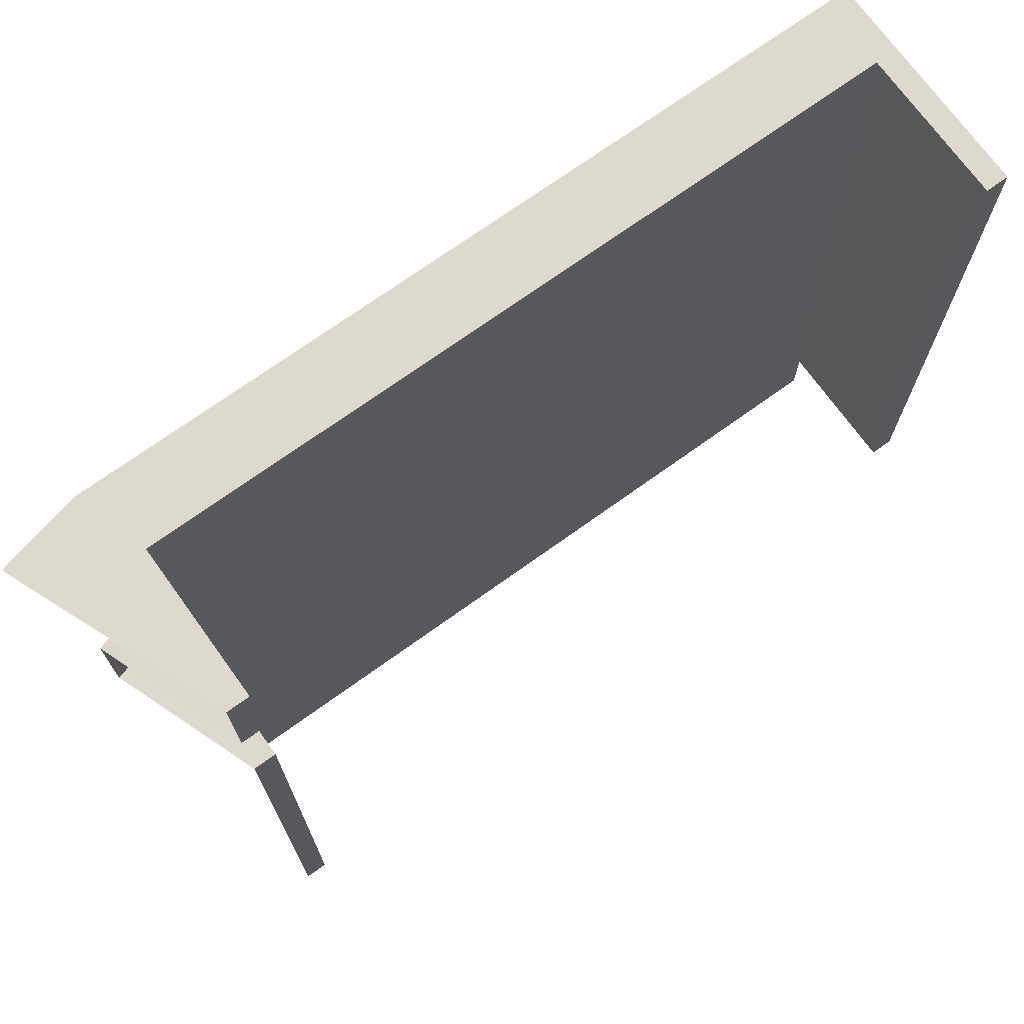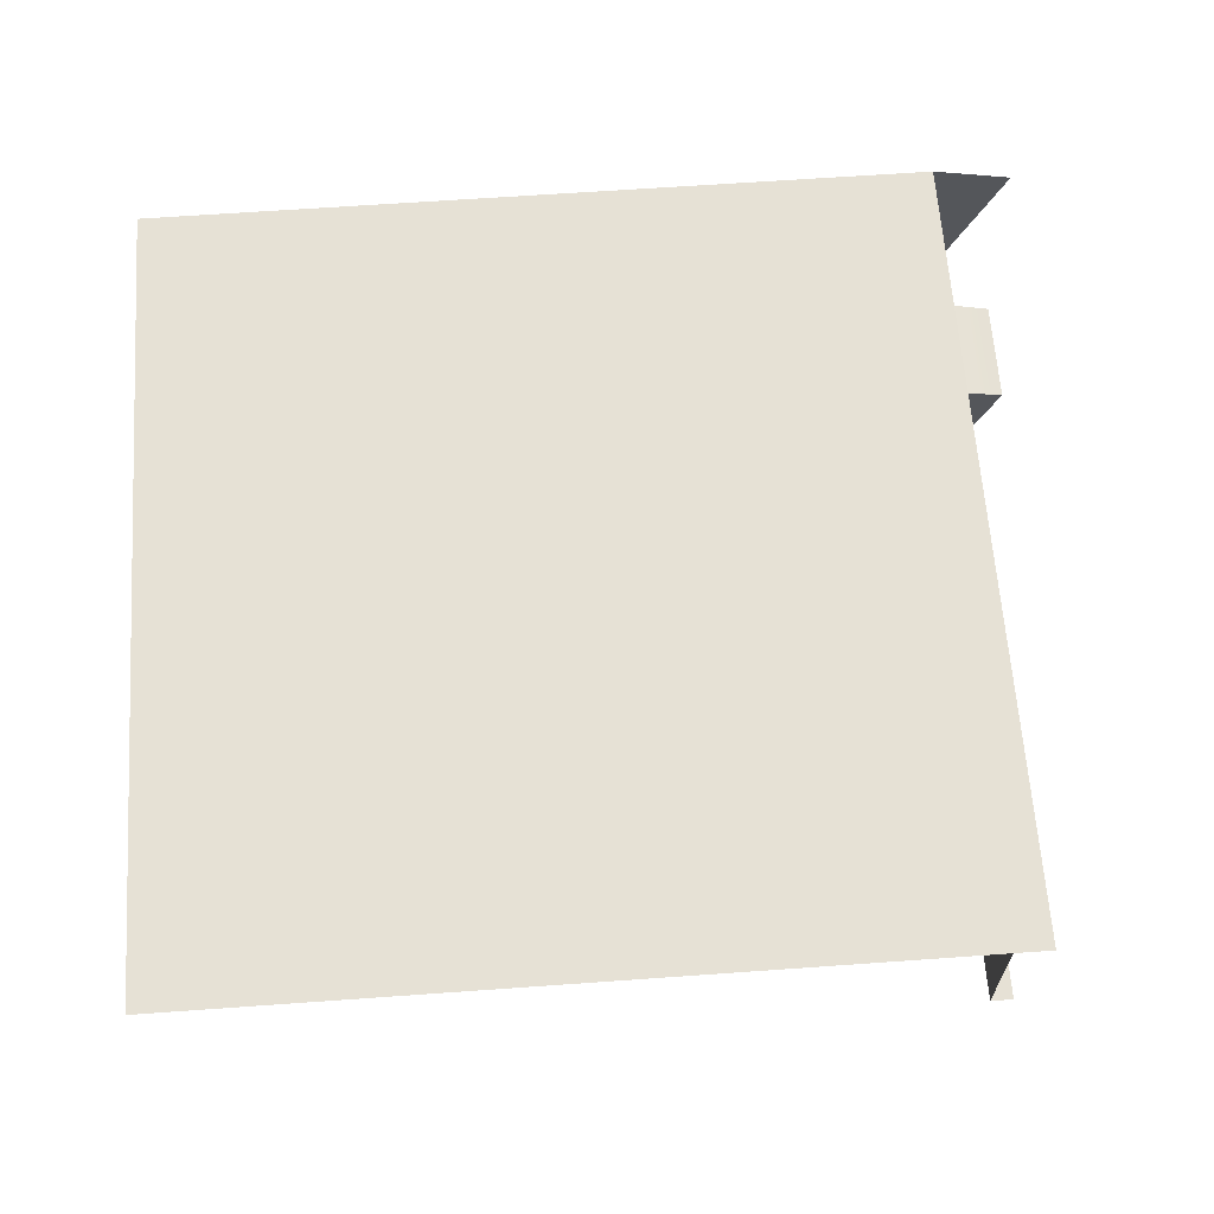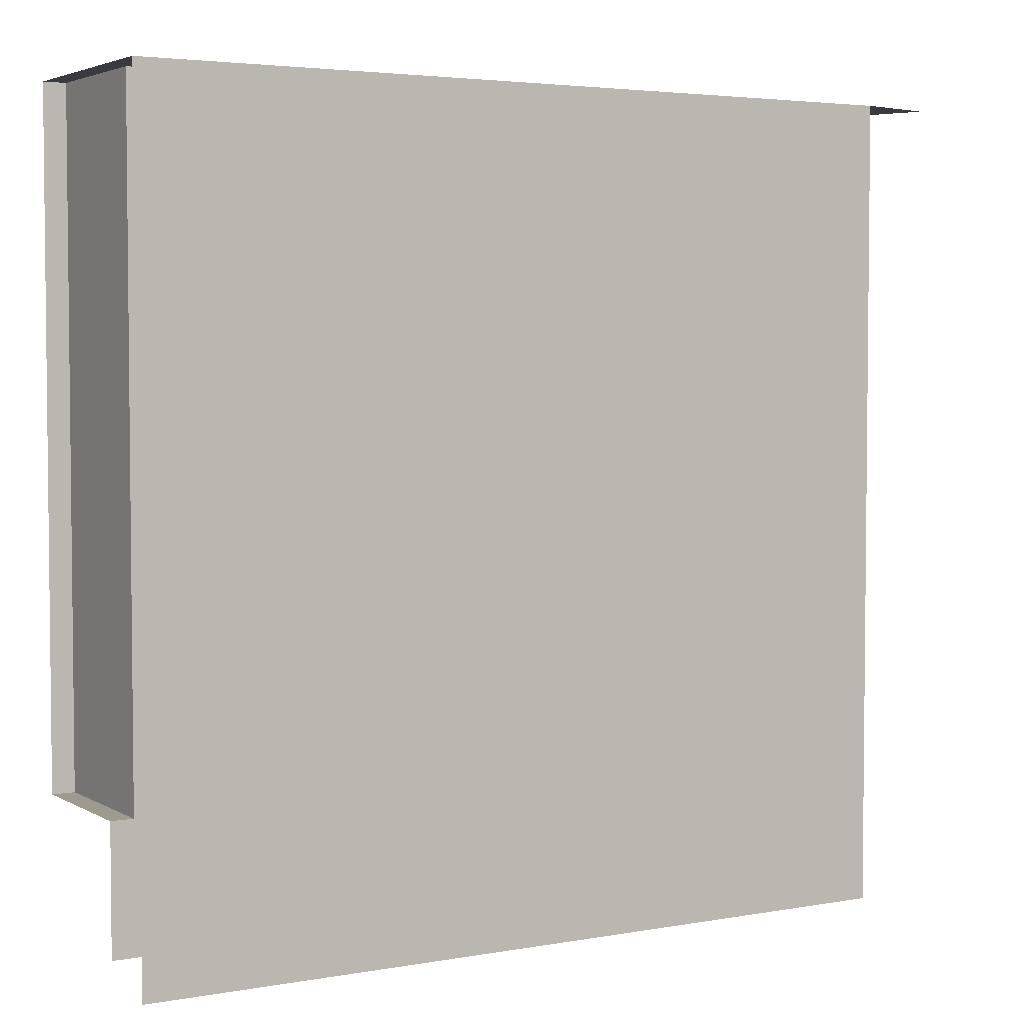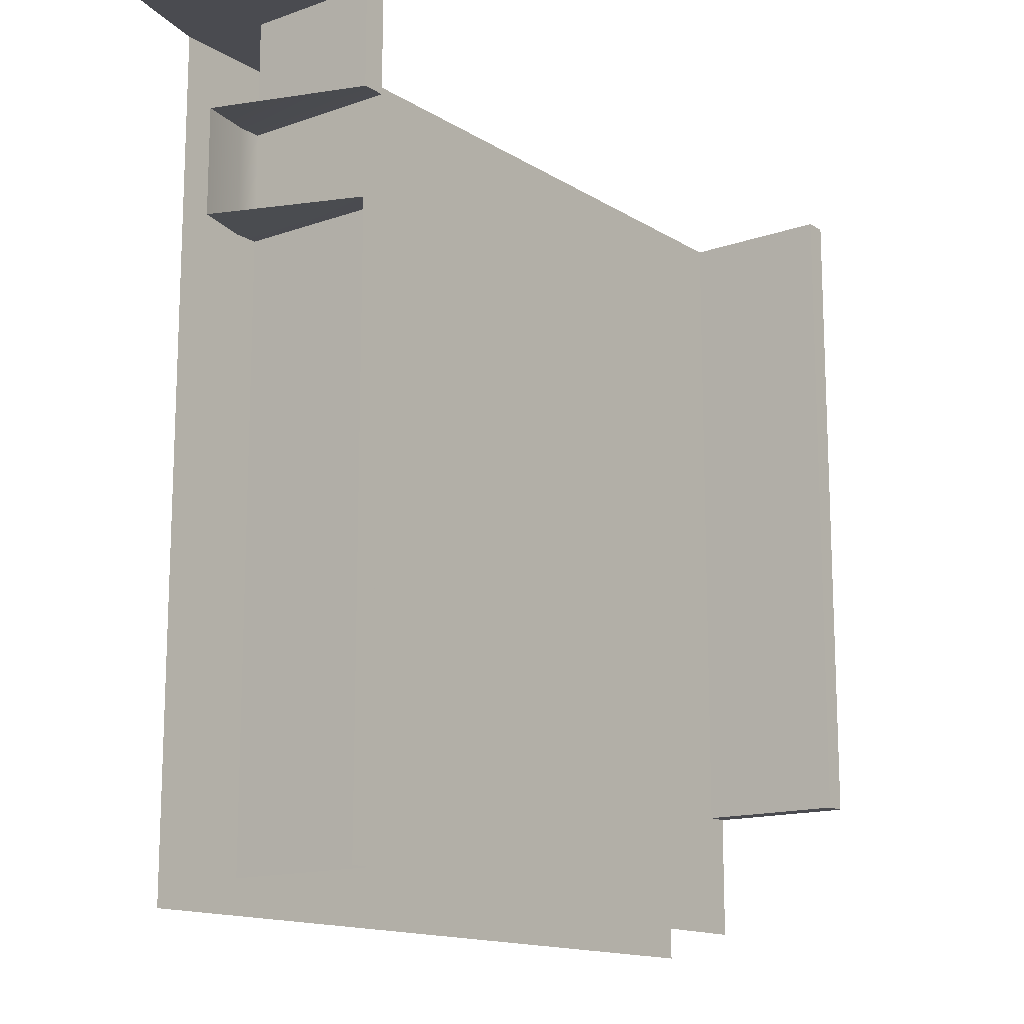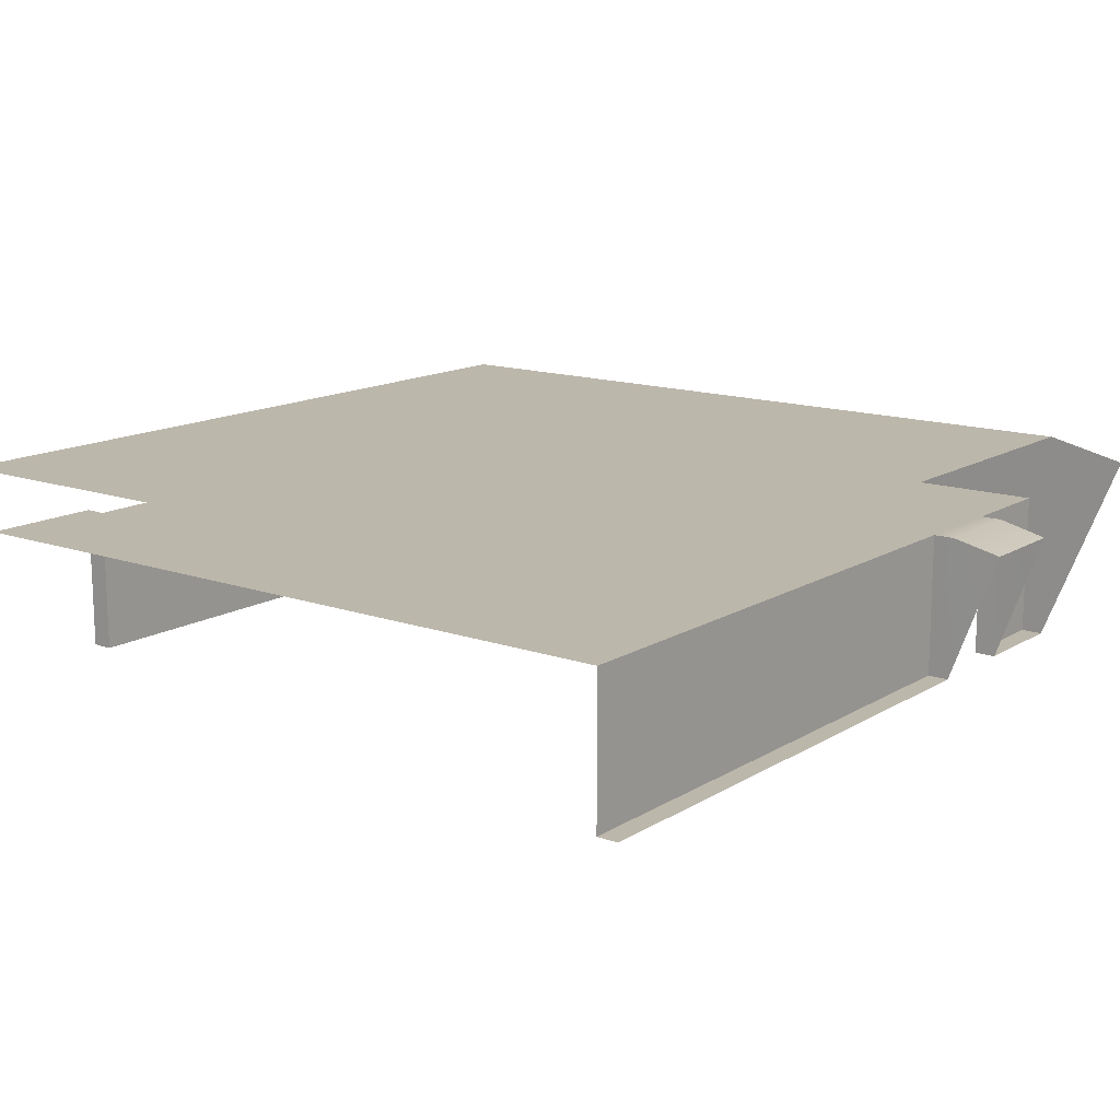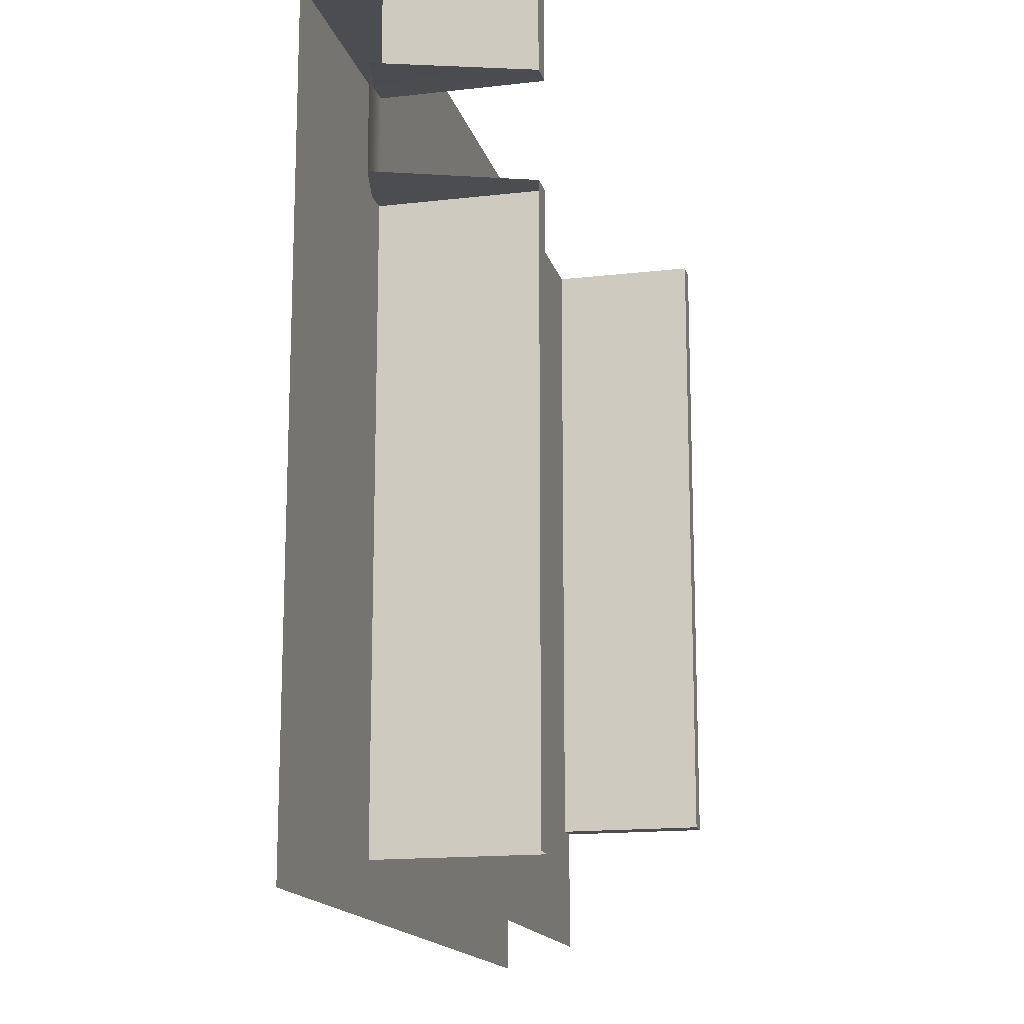
<metadata>
{"format":"obj","ext":"obj","renderer":"f3d","projection":"perspective","resolution":1024,"background":"white","views":[{"elev":72.0,"azim":144.2,"up":"+Y"},{"elev":64.2,"azim":-4.1,"up":"+Z"},{"elev":3.8,"azim":-30.7,"up":"+Y"},{"elev":-14.5,"azim":127.3,"up":"+Y"},{"elev":14.3,"azim":37.6,"up":"+Z"},{"elev":-15.7,"azim":103.6,"up":"+Y"}]}
</metadata>
<code>
g default
v 19.01 44.8 -6.73
v 20.24 44.8 -6.729
v 19.01 38.67 -6.73
v 20.24 38.67 -6.729
v 24.71 44.8 4.421
v 19.01 44.8 1.52
v 20.23 44.8 5.432
v 19.01 38.67 1.52
v 20.24 38.67 1.521
v 23.06 38.56 0.8756
g polySurface205
f 6 7 2 1
f 4 3 1 2
f 3 8 6 1
f 8 3 4 9
f 9 4 10
f 2 7 5
g default
v 20.24 1.254 -6.729
v 19.01 1.254 -6.73
v 19.01 32.95 -6.73
v 20.24 32.95 -6.729
v 19.01 1.254 1.52
v 19.01 32.95 1.52
v 20.24 32.95 1.521
v 23.06 32.98 0.8756
g polySurface207
f 11 12 13 14
f 16 13 12 15
f 13 16 17 14
f 14 17 18
g default
v 20.23 0 5.432
v -23.53 0 5.404
v 20.23 44.8 5.432
v -23.53 44.8 5.404
v -22.3 44.8 1.494
v 19.01 44.8 1.52
v -23.53 1.254 1.493
v 19.01 1.254 1.52
v 19.01 32.95 1.52
v 19.01 38.67 1.52
v 20.24 38.67 1.521
v 20.24 32.95 1.521
v -22.3 8.193 1.494
v -23.53 8.193 1.493
v 23.06 32.98 0.8756
v 23.06 38.56 0.8756
g polySurface206
f 24 23 22 21
f 27 26 25
f 27 25 31
f 24 28 23
f 30 27 28 29
f 28 27 31 23
f 20 19 21 22
f 25 32 31
f 30 29 34 33
g default
v -22.29 44.8 -6.756
v -23.52 44.8 -6.757
v -22.29 8.193 -6.756
v -23.52 8.193 -6.757
v -22.3 44.8 1.494
v -22.3 8.193 1.494
v -23.53 44.8 5.404
v -23.53 8.193 1.493
g polySurface203
f 39 40 37 35
f 37 38 36 35
f 41 39 35 36
f 42 38 37 40

</code>
